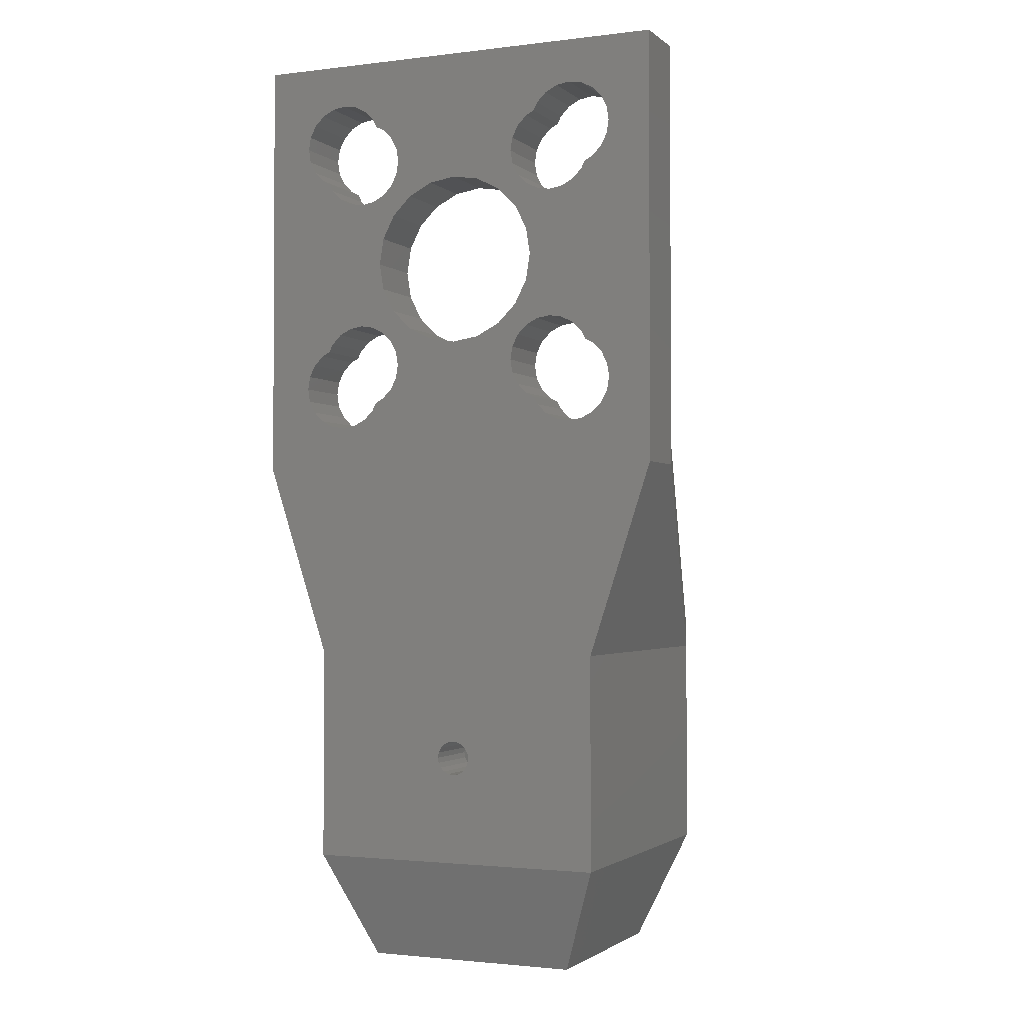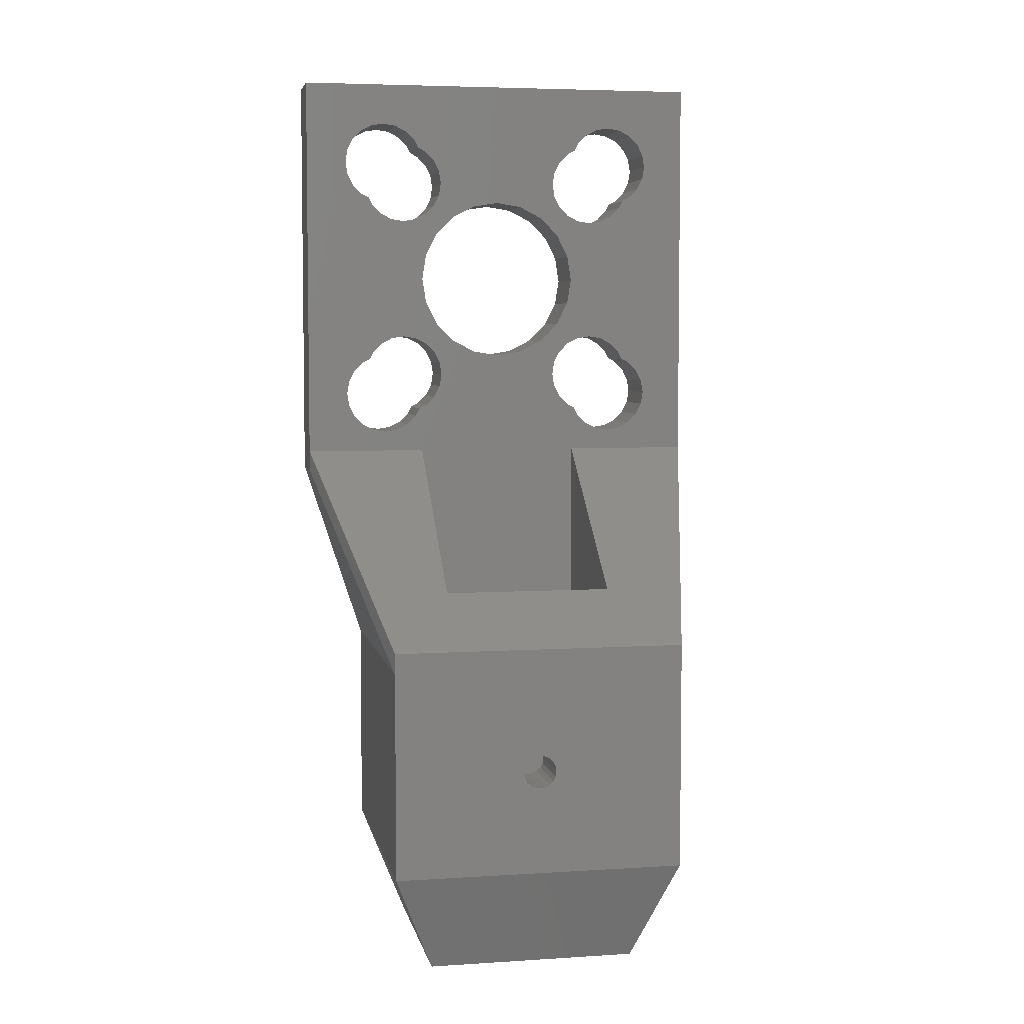
<metadata>
{"format":"stl","ext":"stl","renderer":"f3d","projection":"perspective","resolution":1024,"background":"white","views":[{"elev":-1.9,"azim":23.6,"up":"+Y"},{"elev":5.3,"azim":168.8,"up":"+Y"}]}
</metadata>
<code>
# stl→obj: 370 verts, 768 faces
v -10 -9 -3
v -10 10 0
v -10 10 -3
v -10 -10 0
v -10 -10 -3
v -6.618 -7.902 0
v -7.176 -7.618 0
v -7.618 -7.176 0
v -7.902 -6.618 0
v -8 -6 0
v -7.902 -5.382 0
v -7.05 -19 0
v -1.236 -3.804 0
v -3.098 -4.382 0
v -3 -5 0
v -3.382 -3.824 0
v -2.351 -3.236 0
v -3.236 -2.351 0
v -4.382 -3.098 0
v -3.804 -1.236 0
v -3.824 -3.382 0
v -5.618 -3.098 0
v -4 0 0
v -5.618 3.098 0
v -3.804 1.236 0
v -5 3 0
v -5 -3 0
v -6.176 3.382 0
v -6.176 -3.382 0
v -6.618 3.824 0
v -6.618 -3.824 0
v -7.176 4.382 0
v -6.806 4.194 0
v -7.176 -4.382 0
v -6.806 -4.194 0
v -7.618 4.824 0
v -7.618 -4.824 0
v -7.902 5.382 0
v -8 6 0
v -1.236 3.804 0
v -3.098 4.382 0
v -2.351 3.236 0
v -3.382 3.824 0
v -3.236 2.351 0
v -3.824 3.382 0
v -4.382 3.098 0
v 7.05 -19 0
v 0.7608 -23.75 0
v 0.8 -24 0
v 3.382 -6.176 0
v 0.6472 -23.53 0
v 0.4702 -23.35 0
v 0.2472 -23.24 0
v 0 -4 0
v -3.382 -6.176 0
v -3.824 -6.618 0
v -4.382 -7.176 0
v -4.824 -7.618 0
v 0 -23.2 0
v -3.098 -5.618 0
v 7.902 -5.382 0
v 10 -10 0
v 7.902 5.382 0
v 8 -6 0
v 7.618 4.824 0
v 7.618 -4.824 0
v 7.176 4.382 0
v 7.176 -4.382 0
v 6.618 3.824 0
v 6.806 4.194 0
v 6.618 -3.824 0
v 6.806 -4.194 0
v 6.176 3.382 0
v 6.176 -3.382 0
v 4 0 0
v 5.618 3.098 0
v 3.804 1.236 0
v 5 3 0
v 5.618 -3.098 0
v 4.382 3.098 0
v 3.804 -1.236 0
v 5 -3 0
v 3.236 2.351 0
v 3.824 3.382 0
v 3.382 3.824 0
v 2.351 3.236 0
v 3.098 4.382 0
v 1.236 3.804 0
v 3 5 0
v 10 10 0
v 8 6 0
v 7.902 6.618 0
v 7.618 7.176 0
v 7.176 7.618 0
v 6.618 7.902 0
v 6 8 0
v 5.382 7.902 0
v 4.382 7.176 0
v 3.824 6.618 0
v 4.194 6.806 0
v -4.382 7.176 0
v 4.824 7.618 0
v 3.098 5.618 0
v 0 4 0
v 3.382 6.176 0
v -3.824 6.618 0
v -3.382 6.176 0
v -3.098 5.618 0
v -3 5 0
v -4.824 7.618 0
v -5.382 7.902 0
v -4.194 6.806 0
v -7.902 6.618 0
v -7.618 7.176 0
v -7.176 7.618 0
v -6.618 7.902 0
v -6 8 0
v 7.902 -6.618 0
v 7.618 -7.176 0
v 7.176 -7.618 0
v 6.618 -7.902 0
v 6 -8 0
v 5.382 -7.902 0
v 4.824 -7.618 0
v 4.382 -7.176 0
v 3.824 -6.618 0
v 4.194 -6.806 0
v 3.098 -5.618 0
v 1.236 -3.804 0
v 3.098 -4.382 0
v 3 -5 0
v 7.05 -29 0
v 0.7608 -24.25 0
v 0.6472 -24.47 0
v 0.4702 -24.65 0
v 0.2472 -24.76 0
v 0 -24.8 0
v -7.05 -29 0
v -0.2472 -24.76 0
v -0.4702 -24.65 0
v -0.2472 -23.24 0
v -0.4702 -23.35 0
v -0.6472 -23.53 0
v -4.194 -6.806 0
v -0.7608 -23.75 0
v -0.8 -24 0
v -5.382 -7.902 0
v -6 -8 0
v -0.7608 -24.25 0
v -0.6472 -24.47 0
v 4.382 -3.098 0
v 3.236 -2.351 0
v 3.824 -3.382 0
v 3.382 -3.824 0
v 2.351 -3.236 0
v 10 -9 -3
v 10 10 -3
v 10 -10 -3
v 4.05 10 -3
v -4.05 10 -3
v -4.382 -7.176 -3
v -4.05 -6.733 -3
v -4.05 -9 -3
v -4.194 -6.806 -3
v -4.824 -7.618 -3
v -5.382 -7.902 -3
v -6 -8 -3
v -6.618 -7.902 -3
v -7.902 5.382 -3
v -7.902 -6.618 -3
v -8 -6 -3
v -7.618 -7.176 -3
v -7.176 -7.618 -3
v -4.382 -3.098 -3
v -4.05 3.267 -3
v -4.05 -3.267 -3
v -4.382 3.098 -3
v -5 -3 -3
v -5 3 -3
v -5.618 -3.098 -3
v -5.618 3.098 -3
v -6.176 -3.382 -3
v -6.176 3.382 -3
v -6.618 -3.824 -3
v -6.618 3.824 -3
v -7.176 -4.382 -3
v -6.806 -4.194 -3
v -7.176 4.382 -3
v -6.806 4.194 -3
v -7.618 -4.824 -3
v -7.618 4.824 -3
v -7.902 -5.382 -3
v -4.382 7.176 -3
v -4.05 6.733 -3
v -4.194 6.806 -3
v -4.824 7.618 -3
v -5.382 7.902 -3
v -6 8 -3
v -6.618 7.902 -3
v -7.176 7.618 -3
v -7.618 7.176 -3
v -7.902 6.618 -3
v -8 6 -3
v 7.902 5.382 -3
v 7.902 -5.382 -3
v 8 6 -3
v 7.618 -4.824 -3
v 7.618 4.824 -3
v 7.176 -4.382 -3
v 7.176 4.382 -3
v 6.618 -3.824 -3
v 6.806 -4.194 -3
v 6.618 3.824 -3
v 6.806 4.194 -3
v 6.176 -3.382 -3
v 6.176 3.382 -3
v 5.618 -3.098 -3
v 5.618 3.098 -3
v 5 -3 -3
v 5 3 -3
v 4.382 -3.098 -3
v 4.382 3.098 -3
v 4.05 -3.267 -3
v 4.05 3.267 -3
v 8 -6 -3
v 7.902 -6.618 -3
v 7.618 -7.176 -3
v 7.176 -7.618 -3
v 6.618 -7.902 -3
v 6 -8 -3
v 4.05 -9 -3
v 5.382 -7.902 -3
v 4.824 -7.618 -3
v 4.382 -7.176 -3
v 4.05 -6.733 -3
v 4.194 -6.806 -3
v 7.902 6.618 -3
v 7.618 7.176 -3
v 7.176 7.618 -3
v 6.618 7.902 -3
v 6 8 -3
v 5.382 7.902 -3
v 4.05 6.733 -3
v 4.382 7.176 -3
v 4.194 6.806 -3
v 4.824 7.618 -3
v 0.8 -24 -3
v 4.05 -34 -3
v 0.7608 -23.75 -3
v 0.6472 -23.53 -3
v 0.4702 -23.35 -3
v 0 -23.2 -3
v 0.2472 -23.24 -3
v -0.2472 -23.24 -3
v 3.824 -6.618 -3
v 0.7608 -24.25 -3
v 0.6472 -24.47 -3
v 0.4702 -24.65 -3
v 0.2472 -24.76 -3
v 0 -24.8 -3
v -4.05 -34 -3
v -0.2472 -24.76 -3
v -0.4702 -24.65 -3
v -0.6472 -24.47 -3
v -0.4702 -23.35 -3
v -2.351 -3.236 -3
v -1.236 -3.804 -3
v -0.7608 -23.75 -3
v -3.098 -5.618 -3
v -3 -5 -3
v -3.382 -6.176 -3
v -0.8 -24 -3
v -0.7608 -24.25 -3
v -3.824 -6.618 -3
v 4 0 -3
v 3.236 -2.351 -3
v 3.824 -3.382 -3
v 3.804 -1.236 -3
v 3.382 -3.824 -3
v 2.351 -3.236 -3
v 3.098 -4.382 -3
v 3 -5 -3
v 3.804 1.236 -3
v 3.236 2.351 -3
v 3.824 3.382 -3
v 3.382 3.824 -3
v 2.351 3.236 -3
v 3.098 4.382 -3
v 1.236 3.804 -3
v 3.824 6.618 -3
v 3.382 6.176 -3
v 0 4 -3
v 3.098 5.618 -3
v 3 5 -3
v -3.382 6.176 -3
v -3.098 5.618 -3
v -1.236 3.804 -3
v -3.098 4.382 -3
v -2.351 3.236 -3
v -3 5 -3
v -3.824 6.618 -3
v -3.382 3.824 -3
v -3.236 2.351 -3
v -3.804 1.236 -3
v -3.824 3.382 -3
v -4 0 -3
v 0 -4 -3
v 1.236 -3.804 -3
v 3.382 -6.176 -3
v 3.098 -5.618 -3
v -0.6472 -23.53 -3
v -3.098 -4.382 -3
v -3.382 -3.824 -3
v -3.236 -2.351 -3
v -3.824 -3.382 -3
v -3.804 -1.236 -3
v -7.05 -29 -14.1
v -7.05 -19 -14.1
v 7.05 -19 -14.1
v 7.05 -29 -14.1
v 0.8 -24 -14.1
v 0.7608 -23.75 -14.1
v 0.7608 -24.25 -14.1
v 0.6472 -24.47 -14.1
v 0.4702 -24.65 -14.1
v 0.2472 -24.76 -14.1
v 0 -24.8 -14.1
v -0.2472 -24.76 -14.1
v -0.7608 -24.25 -14.1
v -0.8 -24 -14.1
v -0.6472 -24.47 -14.1
v -0.4702 -24.65 -14.1
v 0.6472 -23.53 -14.1
v 0.4702 -23.35 -14.1
v 0.2472 -23.24 -14.1
v 7.05 -18 -14.1
v 0 -23.2 -14.1
v -7.05 -18 -14.1
v -0.2472 -23.24 -14.1
v -0.4702 -23.35 -14.1
v -0.7608 -23.75 -14.1
v -0.6472 -23.53 -14.1
v 4.05 -15.57 -11.1
v -4.05 -15.57 -11.1
v -5.05 -34 -2
v 5.05 -34 -2
v -4.05 -34 -11.1
v -5.05 -34 -12.1
v 4.05 -34 -11.1
v 5.05 -34 -12.1
v 0.8 -24 -11.1
v 0.7608 -23.75 -11.1
v 0.6472 -23.53 -11.1
v 0.4702 -23.35 -11.1
v 0.2472 -23.24 -11.1
v 0 -23.2 -11.1
v -0.2472 -23.24 -11.1
v -0.4702 -23.35 -11.1
v -0.7608 -23.75 -11.1
v -0.8 -24 -11.1
v -0.6472 -23.53 -11.1
v 0.7608 -24.25 -11.1
v 0.6472 -24.47 -11.1
v 0.4702 -24.65 -11.1
v 0.2472 -24.76 -11.1
v 0 -24.8 -11.1
v -0.2472 -24.76 -11.1
v -0.4702 -24.65 -11.1
v -0.6472 -24.47 -11.1
v -0.7608 -24.25 -11.1
f 1 2 3
f 4 1 5
f 1 4 2
f 4 6 7
f 4 7 8
f 4 8 9
f 4 9 10
f 11 4 10
f 6 4 12
f 13 14 15
f 16 17 18
f 17 16 14
f 19 18 20
f 18 21 16
f 22 20 23
f 24 25 26
f 18 19 21
f 25 24 23
f 20 27 19
f 28 23 24
f 20 22 27
f 29 23 28
f 23 29 22
f 30 29 28
f 30 31 29
f 32 30 33
f 30 32 31
f 34 31 32
f 31 34 35
f 36 34 32
f 36 37 34
f 38 37 36
f 38 11 37
f 2 38 39
f 38 2 11
f 40 41 42
f 43 42 41
f 42 43 44
f 45 44 43
f 46 44 45
f 44 46 25
f 26 25 46
f 47 48 49
f 50 51 48
f 50 52 51
f 50 53 52
f 50 54 55
f 50 55 56
f 57 50 56
f 58 50 57
f 59 50 58
f 50 59 53
f 12 59 58
f 60 54 13
f 61 62 63
f 62 61 64
f 65 61 63
f 65 66 61
f 67 66 65
f 67 68 66
f 69 67 70
f 67 69 68
f 71 68 69
f 68 71 72
f 73 71 69
f 73 74 71
f 75 73 76
f 73 75 74
f 77 76 78
f 74 75 79
f 77 78 80
f 81 79 75
f 79 81 82
f 83 80 84
f 76 77 75
f 83 84 85
f 80 83 77
f 86 85 87
f 88 87 89
f 85 86 83
f 63 90 91
f 90 92 91
f 90 93 92
f 90 94 93
f 90 95 94
f 90 96 95
f 90 97 96
f 98 99 100
f 101 98 102
f 98 101 99
f 88 89 103
f 87 88 86
f 104 103 105
f 103 104 88
f 99 106 105
f 105 107 104
f 104 108 40
f 41 40 109
f 110 102 97
f 111 97 90
f 40 108 109
f 104 107 108
f 105 106 107
f 99 101 106
f 106 101 112
f 102 110 101
f 97 111 110
f 2 111 90
f 4 11 2
f 113 2 39
f 114 2 113
f 115 2 114
f 116 2 115
f 117 2 116
f 111 2 117
f 90 63 62
f 118 62 64
f 119 62 118
f 120 62 119
f 121 62 120
f 122 62 121
f 62 122 47
f 123 47 122
f 124 47 123
f 48 47 124
f 48 124 125
f 126 125 127
f 48 125 126
f 48 126 50
f 54 128 129
f 130 129 131
f 131 129 128
f 128 54 50
f 47 49 132
f 133 132 49
f 134 132 133
f 135 132 134
f 136 132 135
f 137 132 136
f 138 137 139
f 138 139 140
f 14 13 17
f 13 15 60
f 54 60 55
f 59 12 141
f 141 12 142
f 142 12 143
f 57 56 144
f 143 12 145
f 145 12 146
f 12 58 147
f 12 147 148
f 12 148 6
f 138 146 12
f 146 138 149
f 149 138 150
f 137 138 132
f 150 138 140
f 82 81 151
f 152 151 81
f 151 152 153
f 153 152 154
f 155 154 152
f 154 155 130
f 129 130 155
f 90 156 157
f 62 156 90
f 156 62 158
f 159 90 157
f 90 159 2
f 160 2 159
f 2 160 3
f 161 162 163
f 162 161 164
f 163 165 161
f 163 166 165
f 163 167 166
f 163 168 167
f 3 169 1
f 170 1 171
f 172 1 170
f 173 1 172
f 168 1 173
f 1 168 163
f 174 175 176
f 174 177 175
f 178 177 174
f 178 179 177
f 180 179 178
f 180 181 179
f 182 181 180
f 182 183 181
f 184 183 182
f 184 185 183
f 186 184 187
f 184 186 185
f 188 185 186
f 185 188 189
f 190 188 186
f 190 191 188
f 192 191 190
f 192 169 191
f 1 192 171
f 192 1 169
f 193 194 195
f 194 193 160
f 196 160 193
f 197 160 196
f 198 160 197
f 199 160 198
f 3 199 200
f 199 3 160
f 201 3 200
f 202 3 201
f 203 3 202
f 169 3 203
f 204 156 205
f 156 204 206
f 207 204 205
f 207 208 204
f 209 208 207
f 209 210 208
f 211 209 212
f 209 211 210
f 213 210 211
f 210 213 214
f 215 213 211
f 215 216 213
f 217 216 215
f 217 218 216
f 219 218 217
f 219 220 218
f 221 220 219
f 221 222 220
f 223 222 221
f 222 223 224
f 205 156 225
f 156 226 225
f 156 227 226
f 156 228 227
f 156 229 228
f 156 230 229
f 231 230 156
f 230 231 232
f 231 233 232
f 231 234 233
f 235 234 231
f 234 235 236
f 156 206 157
f 237 157 206
f 238 157 237
f 239 157 238
f 240 157 239
f 159 240 241
f 159 241 242
f 243 244 245
f 240 159 157
f 246 159 242
f 244 159 246
f 159 244 243
f 247 231 248
f 249 231 247
f 250 231 249
f 251 231 250
f 252 231 253
f 254 231 252
f 231 255 235
f 253 231 251
f 248 256 247
f 248 257 256
f 248 258 257
f 248 259 258
f 248 260 259
f 261 260 248
f 260 261 262
f 262 261 263
f 263 261 264
f 265 266 267
f 268 269 266
f 266 269 270
f 268 163 269
f 269 163 271
f 261 272 273
f 264 261 273
f 272 261 163
f 271 163 274
f 274 163 162
f 223 275 224
f 276 223 277
f 223 278 275
f 276 277 279
f 223 276 278
f 280 279 281
f 280 281 282
f 279 280 276
f 283 224 275
f 284 224 283
f 224 284 285
f 285 284 286
f 287 286 284
f 286 287 288
f 289 288 287
f 290 159 243
f 291 159 290
f 292 291 293
f 288 289 294
f 294 289 293
f 292 293 289
f 291 292 295
f 296 292 297
f 298 297 299
f 296 297 300
f 295 292 296
f 291 295 159
f 160 295 301
f 160 301 194
f 295 160 159
f 297 298 300
f 302 299 303
f 299 302 298
f 175 303 304
f 303 305 302
f 175 304 306
f 303 175 305
f 175 306 176
f 265 231 254
f 307 231 267
f 282 308 280
f 231 309 255
f 308 310 307
f 310 308 282
f 231 307 309
f 231 265 267
f 266 265 311
f 266 311 268
f 163 268 272
f 309 307 310
f 312 266 270
f 313 266 312
f 266 313 314
f 315 314 313
f 176 314 315
f 314 176 316
f 316 176 306
f 317 12 318
f 12 317 138
f 132 319 47
f 319 132 320
f 321 319 320
f 322 319 321
f 320 323 321
f 320 324 323
f 320 325 324
f 320 326 325
f 320 327 326
f 317 327 320
f 327 317 328
f 329 317 330
f 331 317 329
f 332 317 331
f 328 317 332
f 333 319 322
f 334 319 333
f 335 319 334
f 319 335 336
f 337 336 335
f 338 337 339
f 318 339 340
f 318 330 317
f 330 318 341
f 341 318 342
f 342 318 340
f 339 318 338
f 337 338 336
f 338 5 1
f 5 338 318
f 156 343 231
f 343 336 344
f 336 343 156
f 344 1 163
f 344 338 1
f 338 344 336
f 12 5 318
f 5 12 4
f 47 158 62
f 158 47 319
f 158 336 156
f 336 158 319
f 345 261 346
f 345 347 261
f 347 348 349
f 348 347 345
f 248 346 261
f 349 346 248
f 349 350 346
f 350 349 348
f 348 138 317
f 138 348 345
f 132 345 346
f 345 132 138
f 348 320 350
f 320 348 317
f 346 320 132
f 320 346 350
f 275 77 283
f 77 275 75
f 23 304 25
f 304 23 306
f 292 88 104
f 88 292 289
f 284 86 287
f 86 284 83
f 283 83 284
f 83 283 77
f 289 86 88
f 86 289 287
f 299 40 42
f 40 299 297
f 44 299 42
f 299 44 303
f 297 104 40
f 104 297 292
f 276 81 278
f 81 276 152
f 17 314 18
f 314 17 266
f 20 306 23
f 306 20 316
f 25 303 44
f 303 25 304
f 308 54 129
f 54 308 307
f 280 152 276
f 152 280 155
f 267 17 13
f 17 267 266
f 18 316 20
f 316 18 314
f 278 75 275
f 75 278 81
f 280 129 155
f 129 280 308
f 307 13 54
f 13 307 267
f 10 192 11
f 192 10 171
f 166 148 147
f 148 166 167
f 165 147 58
f 147 165 166
f 37 186 34
f 186 37 190
f 11 190 37
f 190 11 192
f 186 35 34
f 35 186 187
f 165 57 161
f 57 165 58
f 8 170 9
f 170 8 172
f 9 171 10
f 171 9 170
f 161 144 164
f 144 161 57
f 168 7 6
f 7 168 173
f 167 6 148
f 6 167 168
f 7 172 8
f 172 7 173
f 39 202 113
f 202 39 203
f 198 111 117
f 111 198 197
f 193 110 196
f 110 193 101
f 195 101 193
f 101 195 112
f 197 110 111
f 110 197 196
f 200 116 115
f 116 200 199
f 199 117 116
f 117 199 198
f 114 200 115
f 200 114 201
f 113 201 114
f 201 113 202
f 36 169 38
f 169 36 191
f 38 203 39
f 203 38 169
f 32 191 36
f 191 32 188
f 189 32 33
f 32 189 188
f 206 92 237
f 92 206 91
f 242 96 97
f 96 242 241
f 210 70 67
f 70 210 214
f 240 94 95
f 94 240 239
f 237 93 238
f 93 237 92
f 241 95 96
f 95 241 240
f 100 244 98
f 244 100 245
f 246 97 102
f 97 246 242
f 204 91 206
f 91 204 63
f 238 94 239
f 94 238 93
f 98 246 102
f 246 98 244
f 208 63 204
f 63 208 65
f 210 65 208
f 65 210 67
f 225 61 205
f 61 225 64
f 229 122 121
f 122 229 230
f 227 118 226
f 118 227 119
f 212 68 72
f 68 212 209
f 205 66 207
f 66 205 61
f 207 68 209
f 68 207 66
f 228 121 120
f 121 228 229
f 226 64 225
f 64 226 118
f 125 236 127
f 236 125 234
f 228 119 227
f 119 228 120
f 230 123 122
f 123 230 232
f 124 234 125
f 234 124 233
f 232 124 123
f 124 232 233
f 270 14 312
f 14 270 15
f 180 27 22
f 27 180 178
f 162 56 274
f 56 162 144
f 144 162 164
f 176 19 174
f 19 176 21
f 21 176 315
f 312 16 313
f 16 312 14
f 178 19 27
f 19 178 174
f 31 182 29
f 182 31 184
f 35 184 31
f 184 35 187
f 182 22 29
f 22 182 180
f 269 15 270
f 15 269 60
f 313 21 315
f 21 313 16
f 274 55 271
f 55 274 56
f 271 60 269
f 60 271 55
f 300 108 296
f 108 300 109
f 177 26 46
f 26 177 179
f 175 45 305
f 45 175 46
f 46 175 177
f 295 106 301
f 106 295 107
f 296 107 295
f 107 296 108
f 194 112 195
f 112 194 106
f 106 194 301
f 298 109 300
f 109 298 41
f 305 43 302
f 43 305 45
f 30 189 33
f 189 30 185
f 302 41 298
f 41 302 43
f 179 24 26
f 24 179 181
f 28 185 30
f 185 28 183
f 181 28 24
f 28 181 183
f 216 76 73
f 76 216 218
f 224 80 222
f 80 224 84
f 84 224 285
f 103 291 105
f 291 103 293
f 89 293 103
f 293 89 294
f 243 99 290
f 99 243 100
f 100 243 245
f 220 80 78
f 80 220 222
f 85 288 87
f 288 85 286
f 87 294 89
f 294 87 288
f 105 290 99
f 290 105 291
f 213 70 214
f 70 213 69
f 218 78 76
f 78 218 220
f 84 286 85
f 286 84 285
f 216 69 213
f 69 216 73
f 221 82 151
f 82 221 219
f 217 74 79
f 74 217 215
f 212 71 211
f 71 212 72
f 219 79 82
f 79 219 217
f 130 279 154
f 279 130 281
f 131 281 130
f 281 131 282
f 223 153 277
f 153 223 151
f 151 223 221
f 211 74 215
f 74 211 71
f 128 282 131
f 282 128 310
f 154 277 153
f 277 154 279
f 50 310 128
f 310 50 309
f 126 309 50
f 309 126 255
f 235 127 236
f 127 235 126
f 126 235 255
f 261 344 163
f 344 261 347
f 248 343 349
f 343 248 231
f 343 351 349
f 343 352 351
f 343 353 352
f 343 354 353
f 343 355 354
f 343 356 355
f 344 356 343
f 356 344 357
f 357 344 358
f 359 344 360
f 361 344 359
f 358 344 361
f 362 349 351
f 363 349 362
f 364 349 363
f 365 349 364
f 366 349 365
f 347 366 367
f 347 367 368
f 347 368 369
f 347 369 370
f 347 360 344
f 366 347 349
f 360 347 370
f 321 352 322
f 352 321 351
f 247 48 249
f 48 247 49
f 360 341 359
f 341 360 330
f 146 268 145
f 268 146 272
f 339 356 357
f 356 339 337
f 254 59 141
f 59 254 252
f 326 366 365
f 366 326 327
f 259 137 136
f 137 259 260
f 325 365 364
f 365 325 326
f 258 136 135
f 136 258 259
f 335 354 355
f 354 335 334
f 253 52 53
f 52 253 251
f 322 353 333
f 353 322 352
f 249 51 250
f 51 249 48
f 337 355 356
f 355 337 335
f 252 53 59
f 53 252 253
f 342 358 361
f 358 342 340
f 311 142 143
f 142 311 265
f 359 342 361
f 342 359 341
f 145 311 143
f 311 145 268
f 340 357 358
f 357 340 339
f 265 141 142
f 141 265 254
f 323 351 321
f 351 323 362
f 256 49 247
f 49 256 133
f 334 353 354
f 353 334 333
f 251 51 52
f 51 251 250
f 370 330 360
f 330 370 329
f 149 272 146
f 272 149 273
f 325 363 324
f 363 325 364
f 258 134 257
f 134 258 135
f 369 329 370
f 329 369 331
f 150 273 149
f 273 150 264
f 324 362 323
f 362 324 363
f 257 133 256
f 133 257 134
f 327 367 366
f 367 327 328
f 260 139 137
f 139 260 262
f 368 331 369
f 331 368 332
f 140 264 150
f 264 140 263
f 328 368 367
f 368 328 332
f 262 140 139
f 140 262 263

</code>
